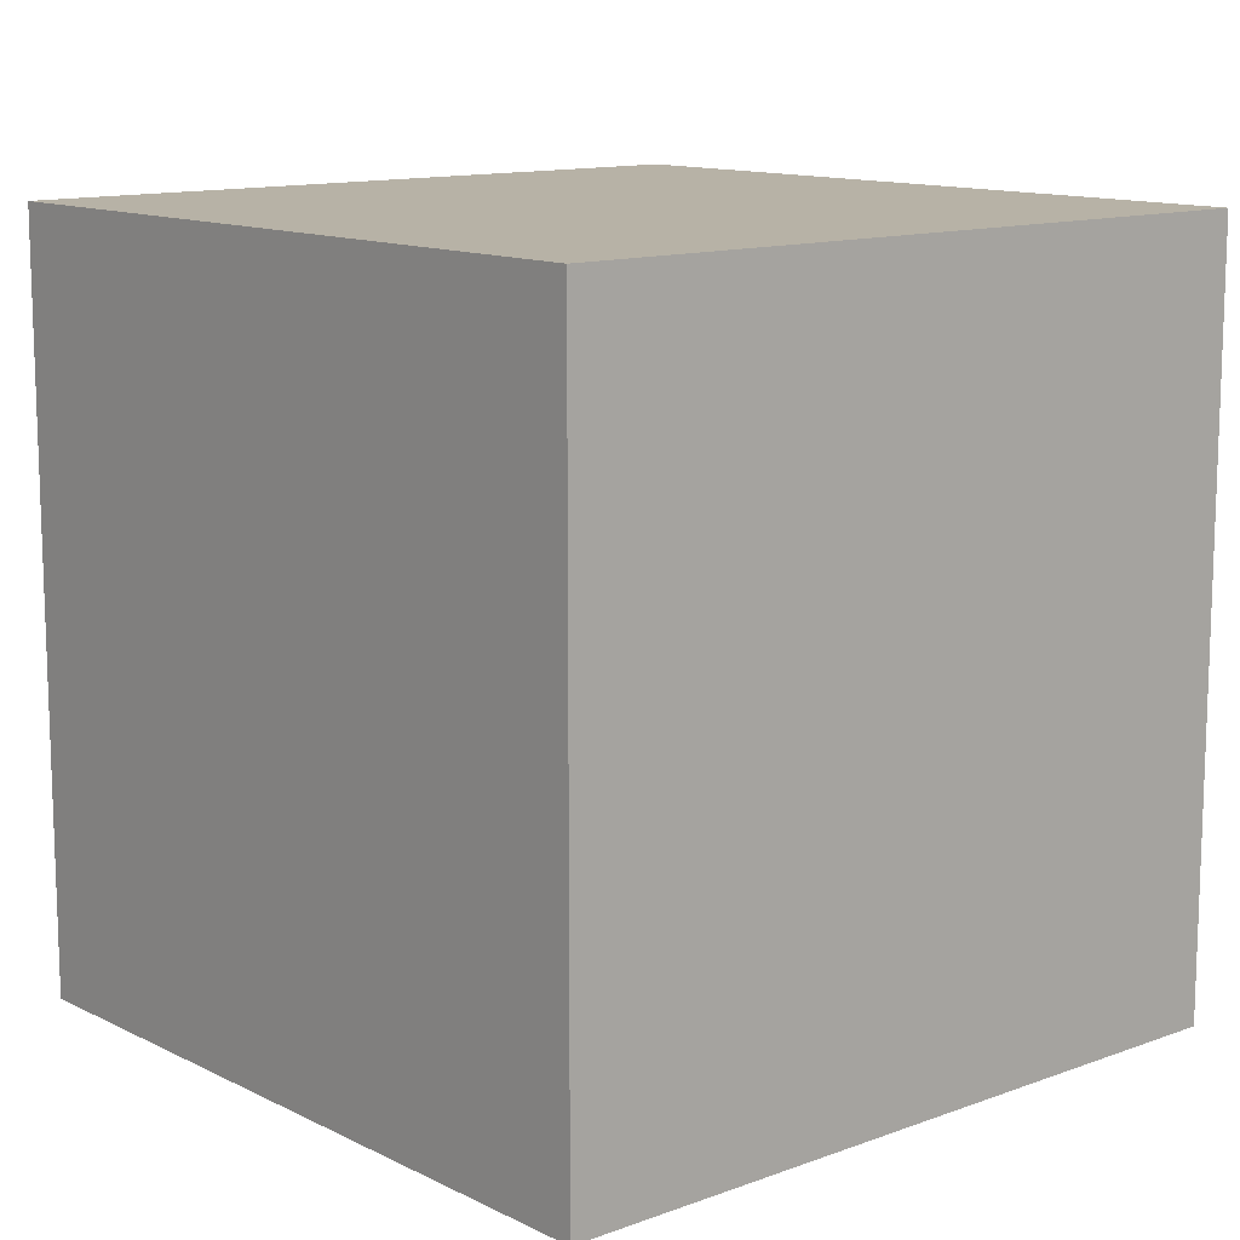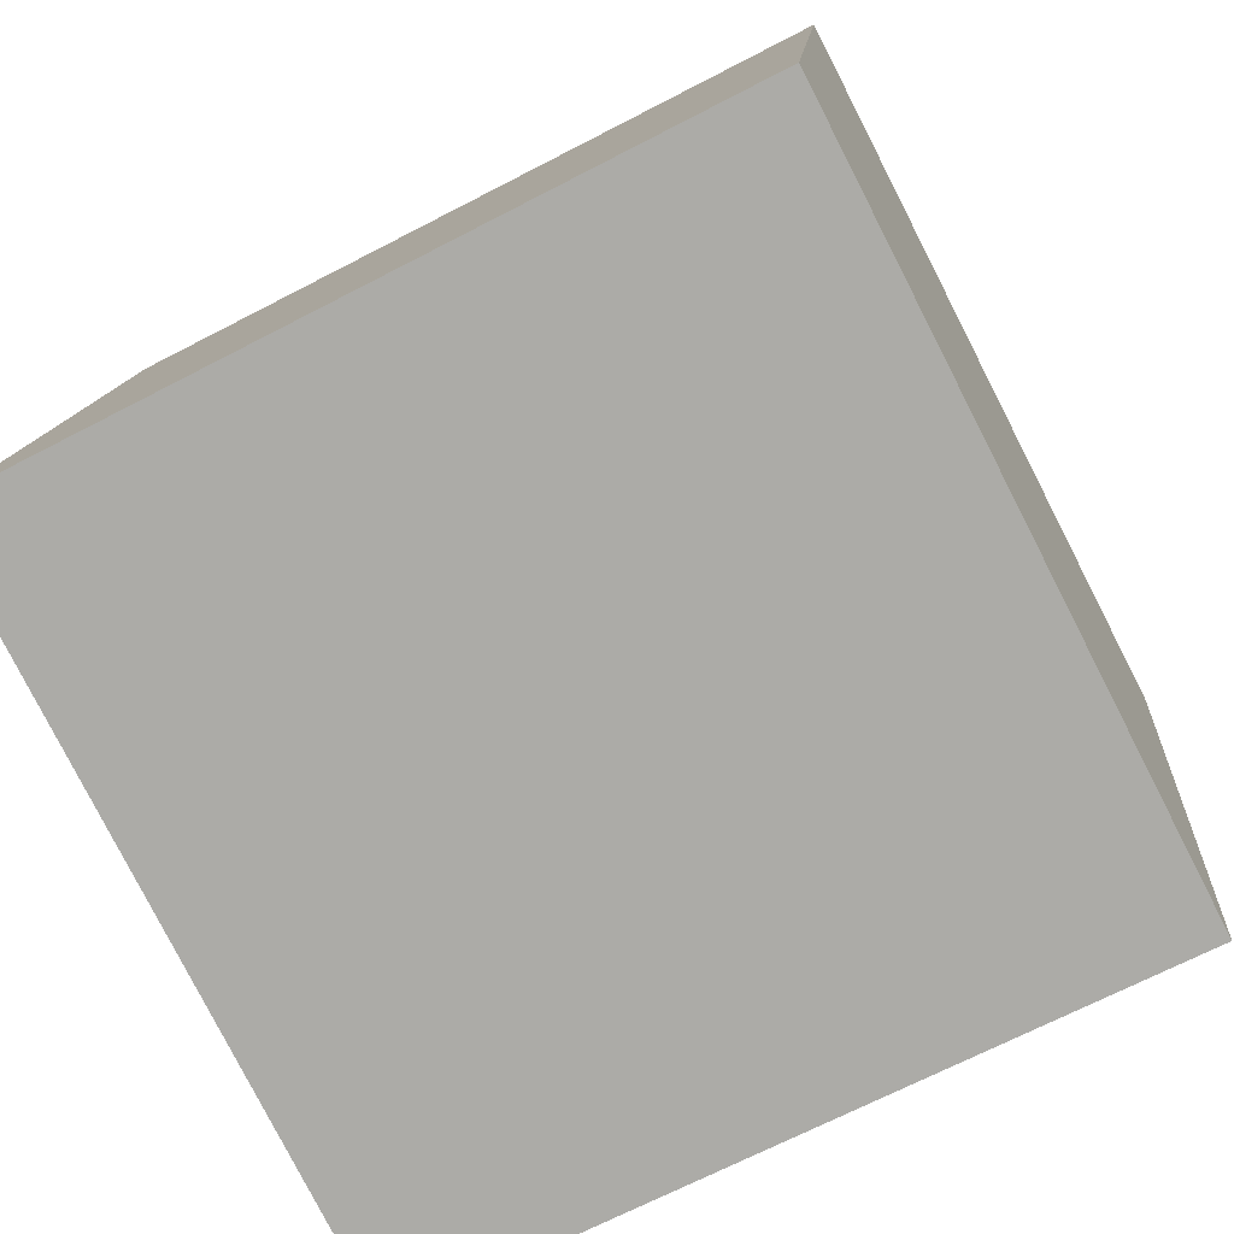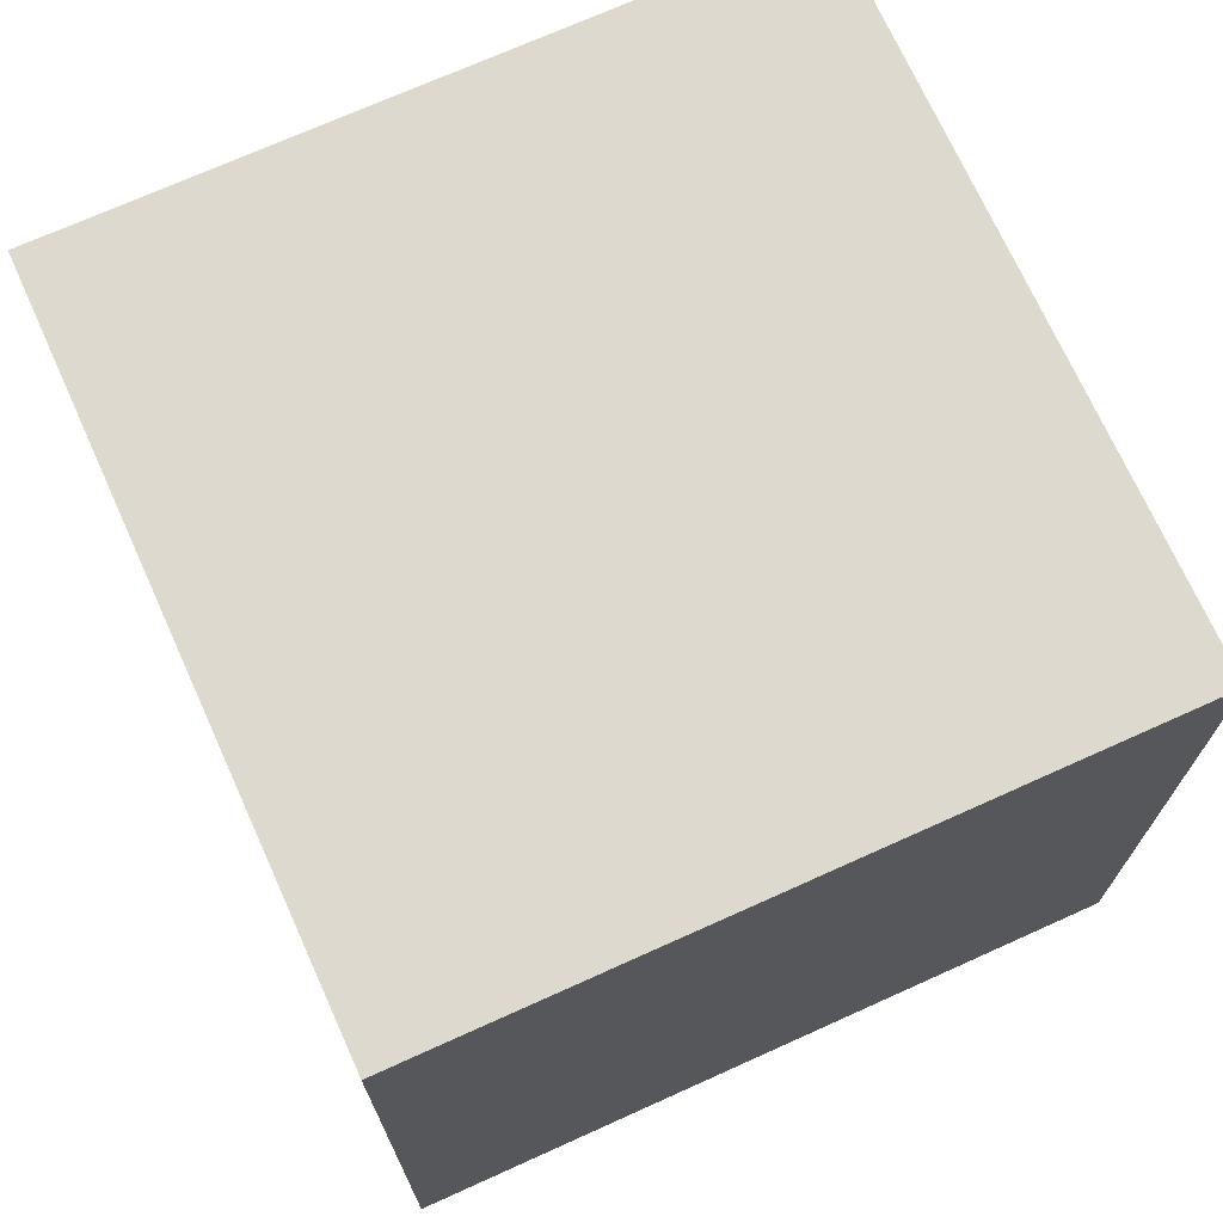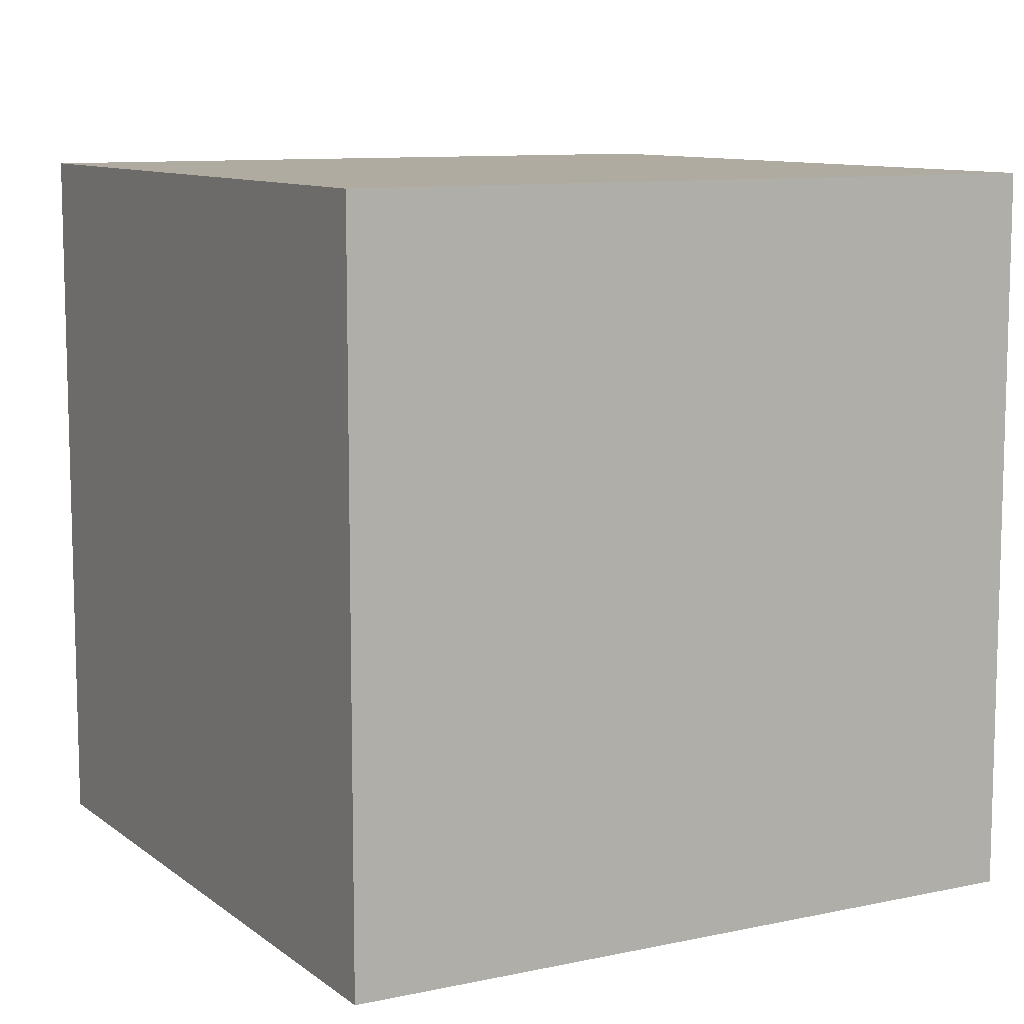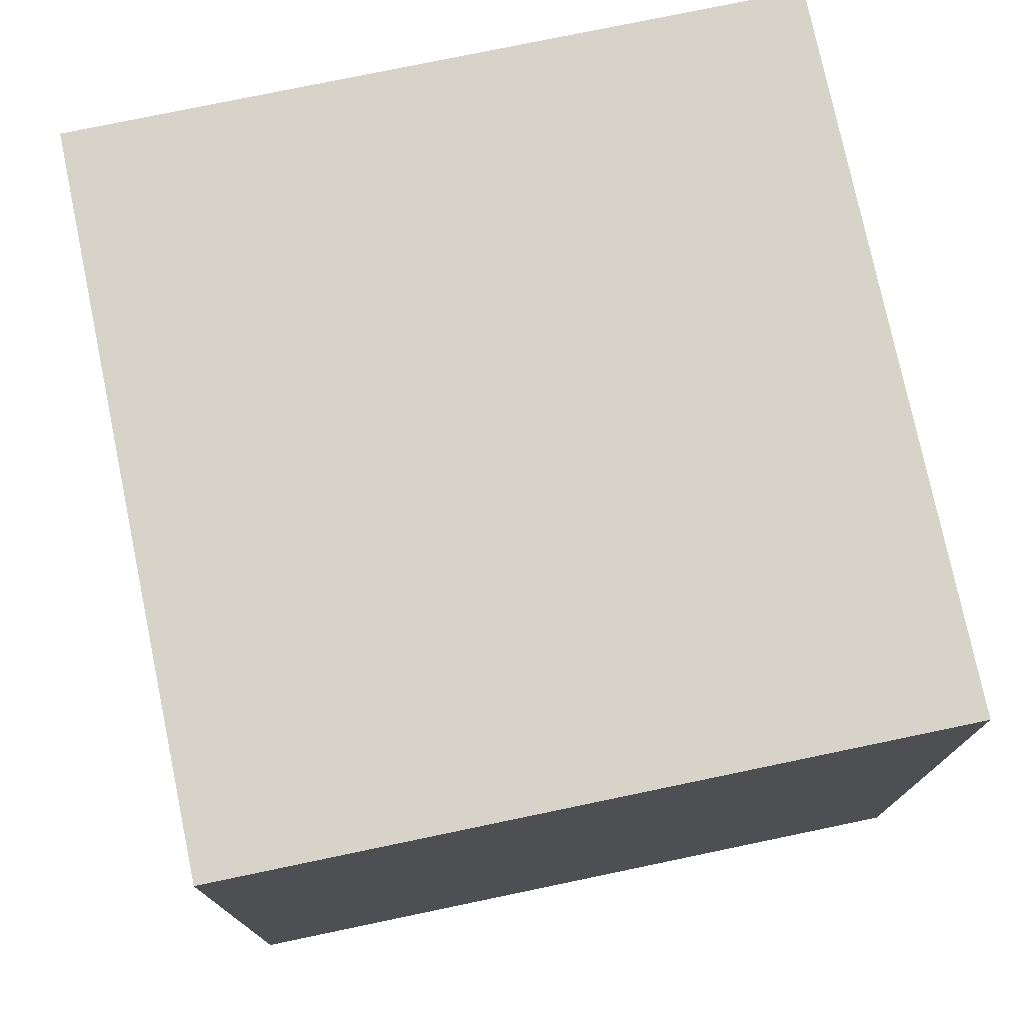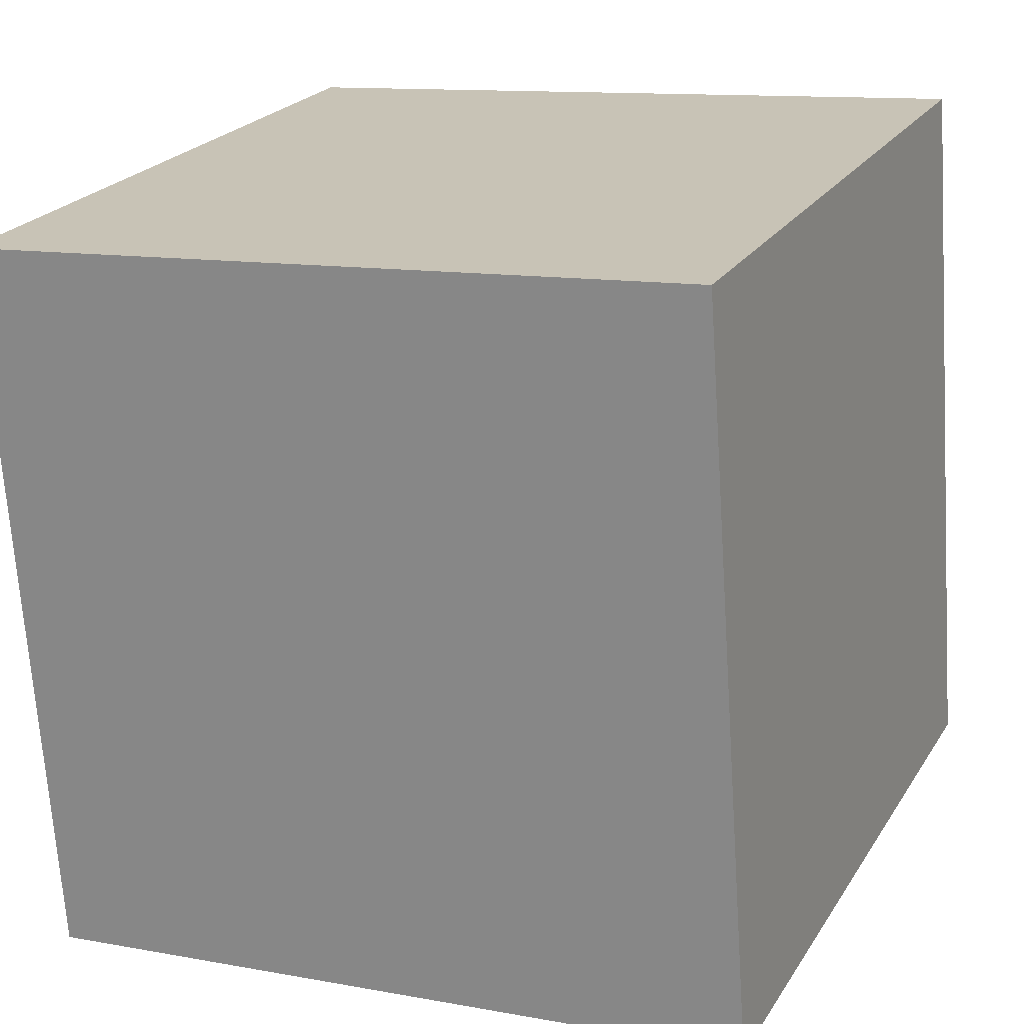
<metadata>
{"format":"obj","ext":"obj","renderer":"f3d","projection":"perspective","resolution":1024,"background":"white","views":[{"elev":12.3,"azim":-31.4,"up":"+Y"},{"elev":-68.7,"azim":-62.5,"up":"+Z"},{"elev":71.5,"azim":-104.8,"up":"+Y"},{"elev":9.8,"azim":70.4,"up":"+Y"},{"elev":76.2,"azim":-2.3,"up":"+Y"},{"elev":11.7,"azim":113.9,"up":"+Z"}]}
</metadata>
<code>
o Cube
v 0.9107 1 -0.07563
v 0.9107 0 -0.07563
v 1.076 1 0.9107
v 1.076 0 0.9107
v -0.07563 1 0.08933
v -0.07563 0 0.08933
v 0.08933 1 1.076
v 0.08933 0 1.076
f 1 5 7 3
f 4 3 7 8
f 8 7 5 6
f 6 2 4 8
f 2 1 3 4
f 6 5 1 2

</code>
